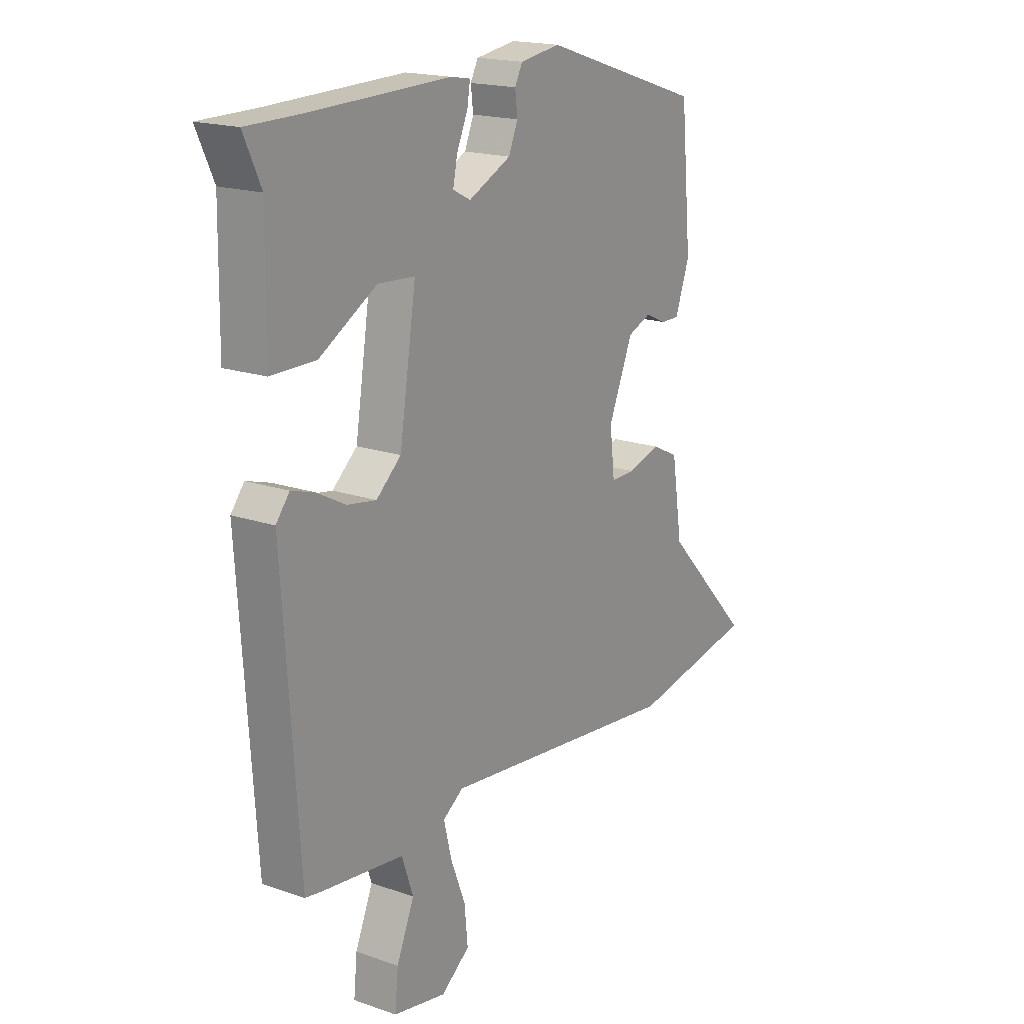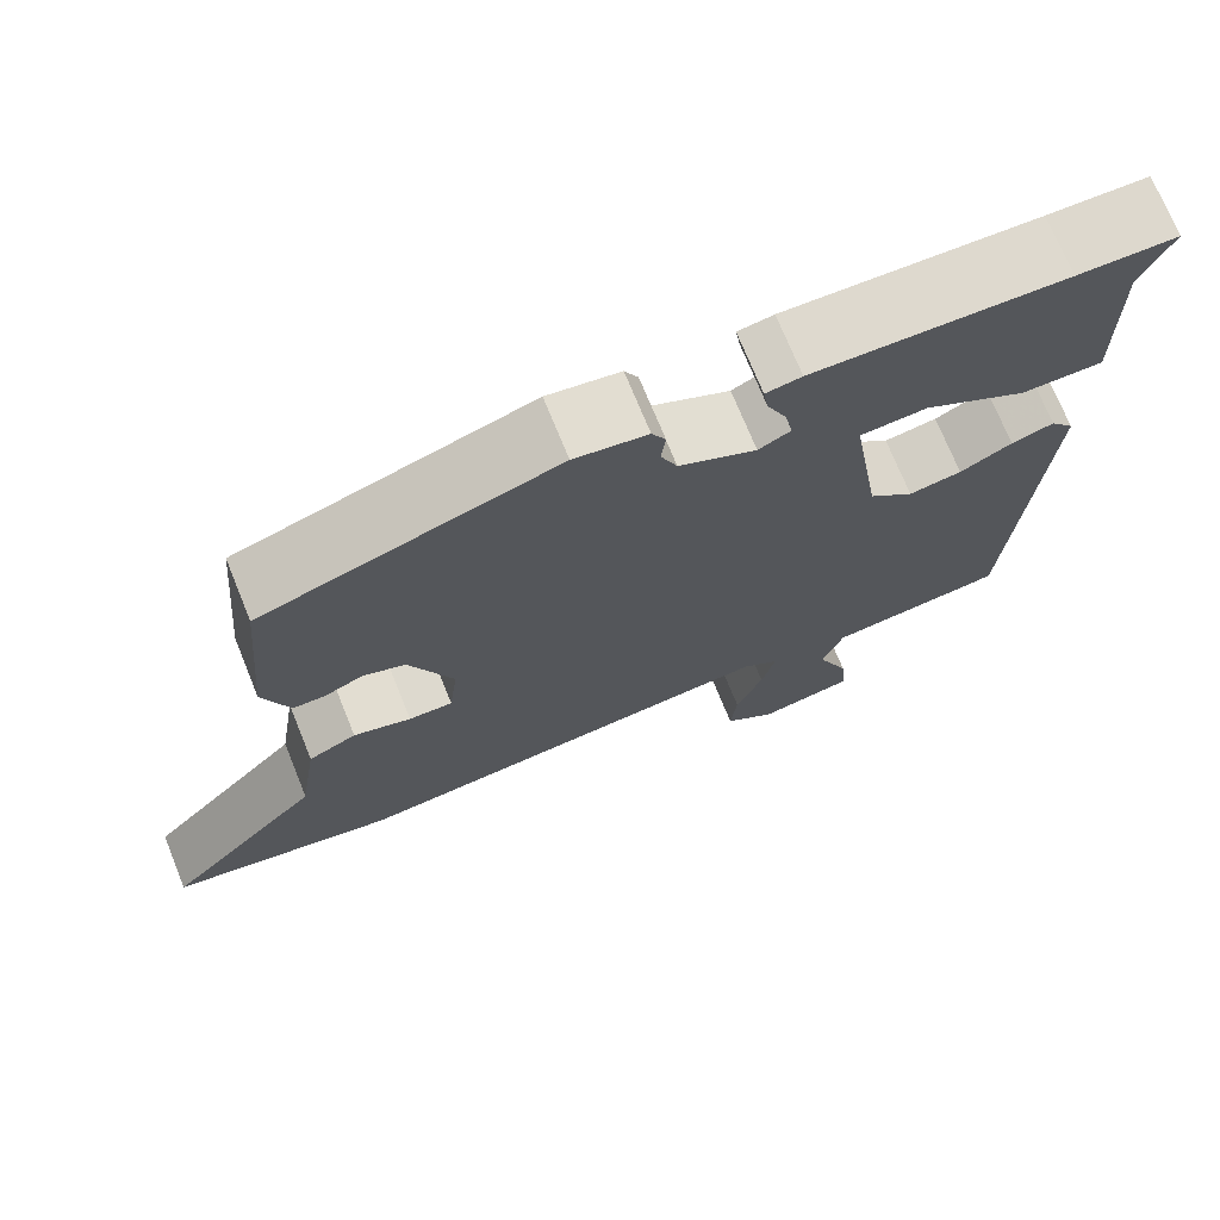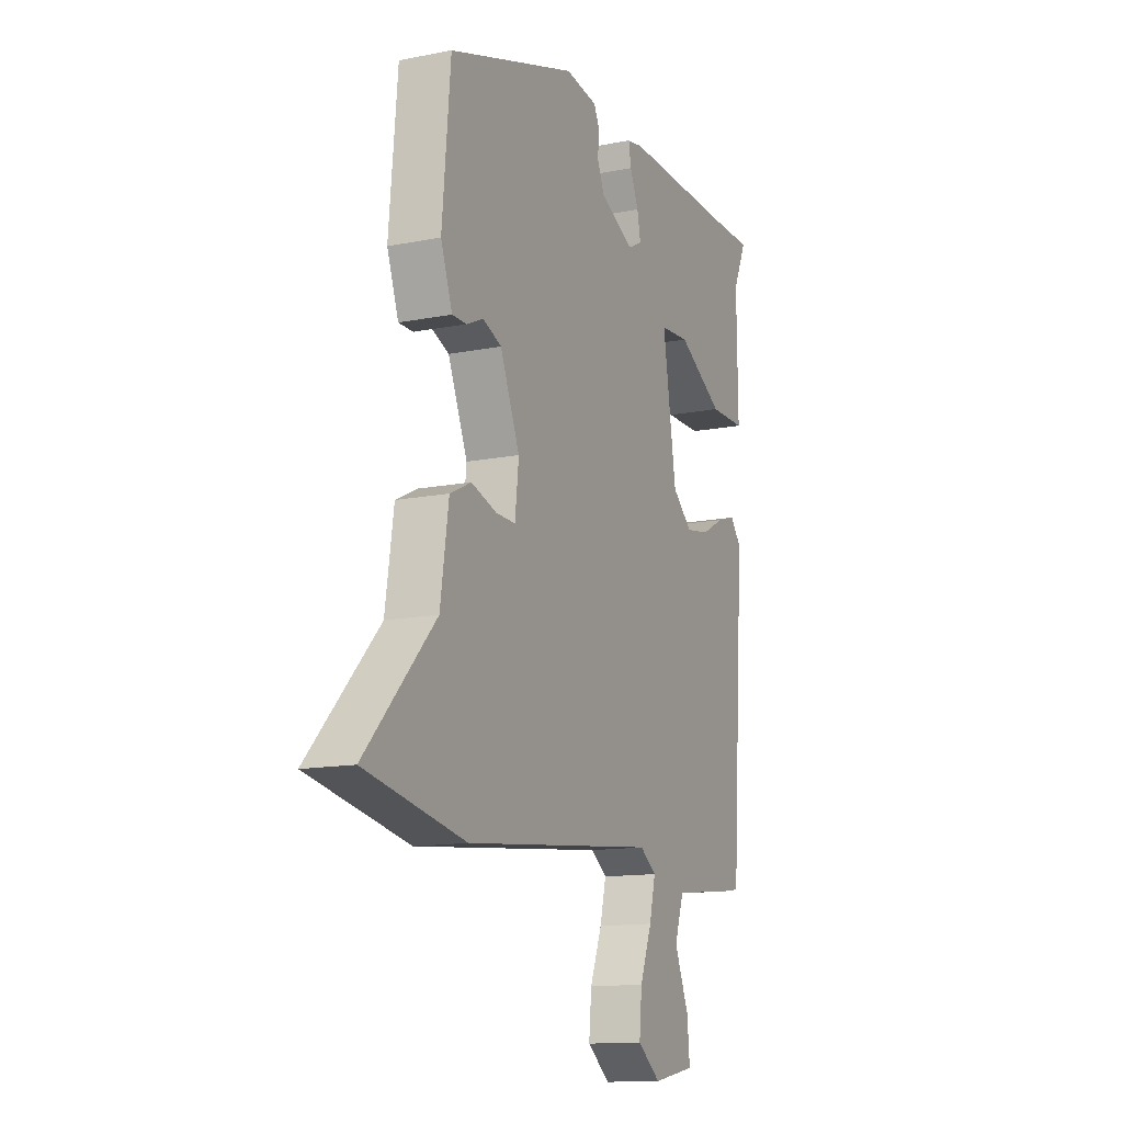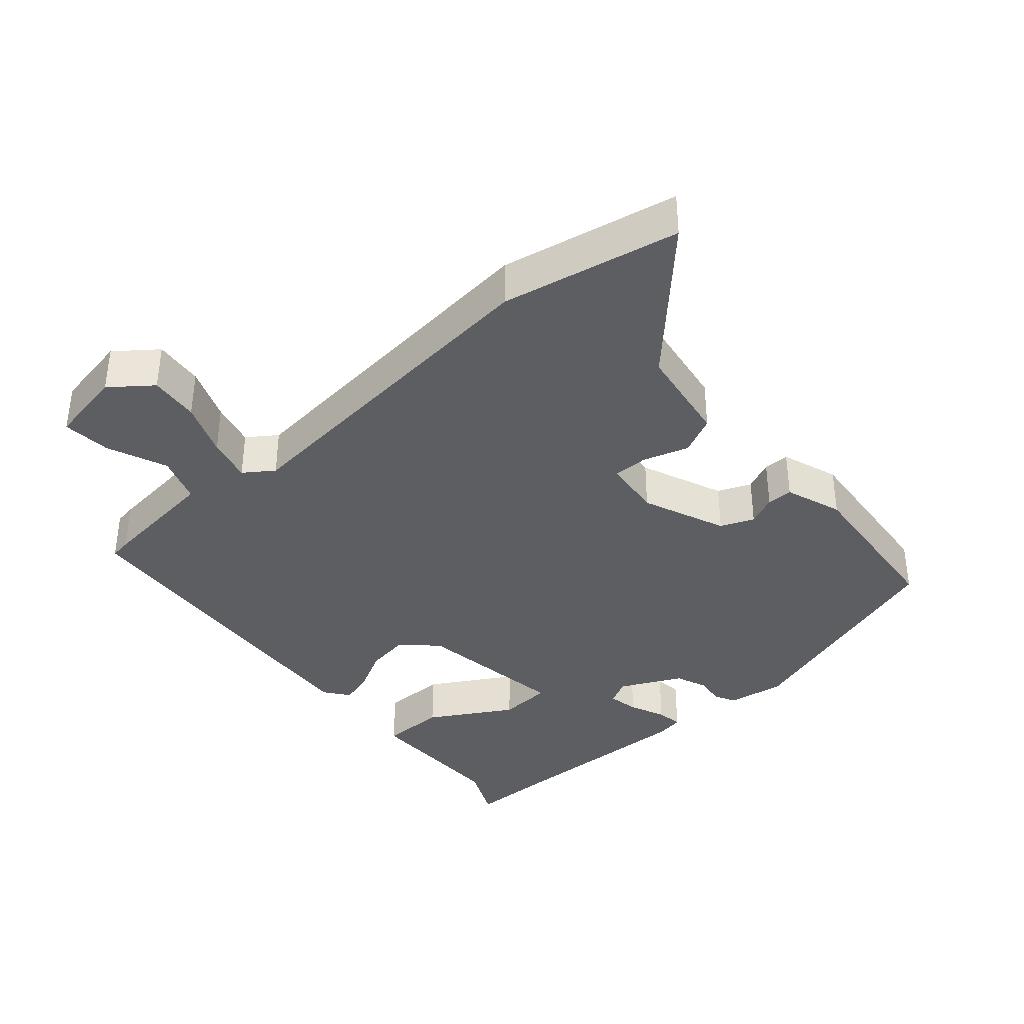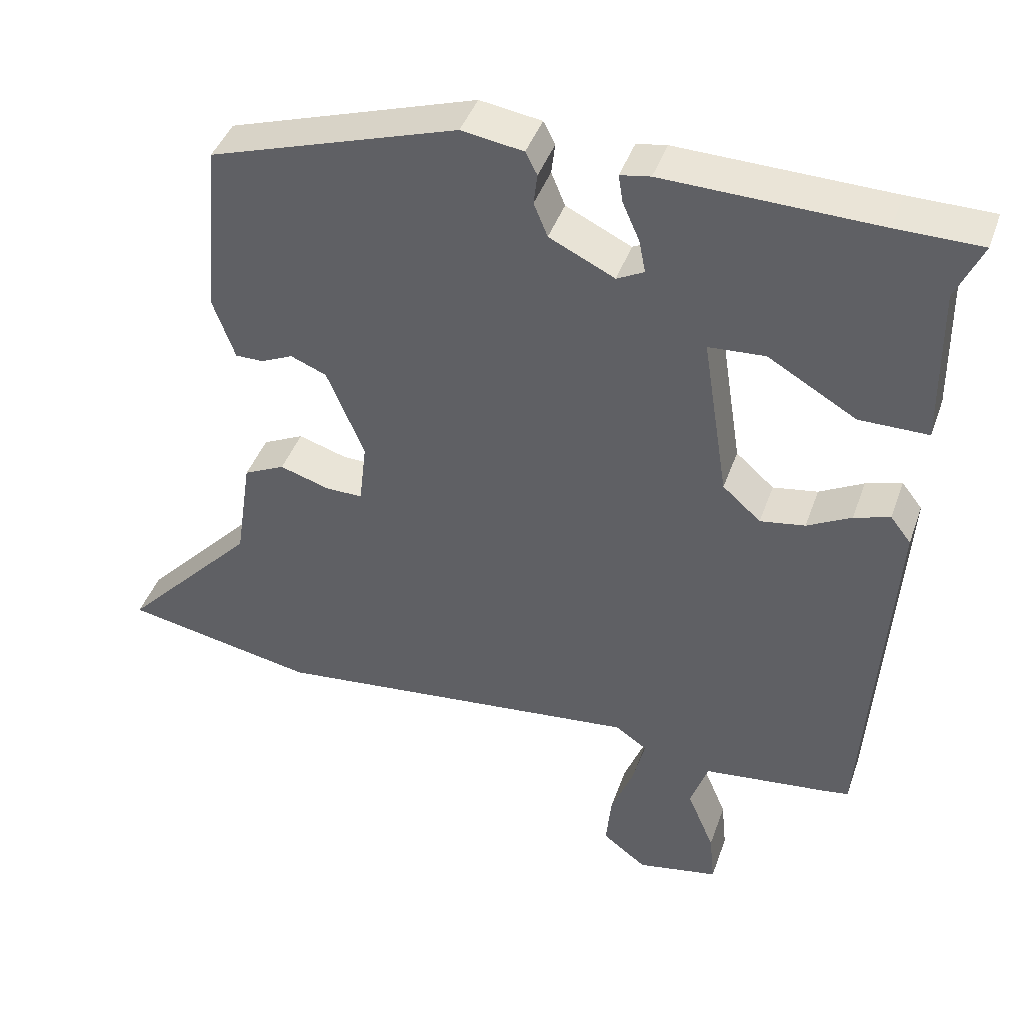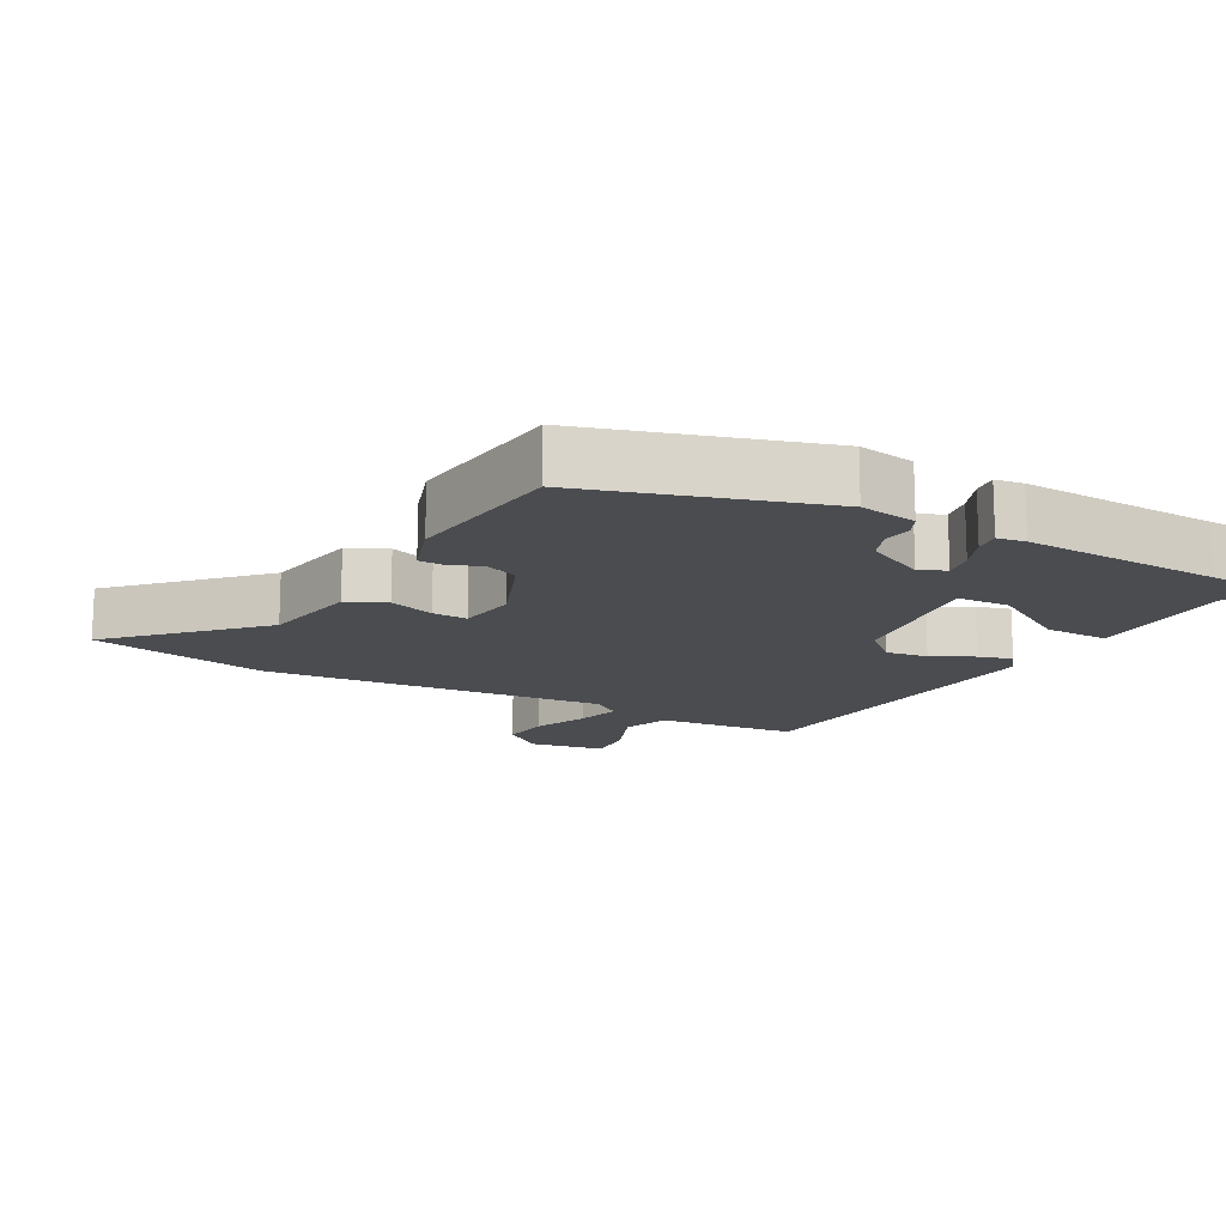
<metadata>
{"format":"obj","ext":"obj","renderer":"f3d","projection":"perspective","resolution":1024,"background":"white","views":[{"elev":18.1,"azim":124.0,"up":"+Z"},{"elev":72.4,"azim":-22.1,"up":"+Z"},{"elev":-13.3,"azim":-65.7,"up":"+Z"},{"elev":-37.8,"azim":-139.2,"up":"+Y"},{"elev":42.5,"azim":18.7,"up":"+Z"},{"elev":-14.9,"azim":-29.9,"up":"+Y"}]}
</metadata>
<code>
v 0.391 0.07 0.501
v 0.506 0.07 0.5
v 0.47 0.07 0.421
v 0.473 0.07 0.206
v 0.379 0.07 0.206
v 0.259 0.07 0.276
v 0.182 0.07 0.271
v 0.217 0.07 0.047
v 0.269 0.07 0.001
v 0.33 0.07 0.011
v 0.39 0.07 0.043
v 0.439 0.07 0.058
v 0.467 0.07 0.022
v 0.433 0.07 -0.483
v 0.402 0.07 -0.488
v 0.228 0.07 -0.508
v 0.204 0.07 -0.578
v 0.241 0.07 -0.666
v 0.248 0.07 -0.737
v 0.137 0.07 -0.758
v 0.077 0.07 -0.712
v 0.084 0.07 -0.639
v 0.115 0.07 -0.559
v 0.131 0.07 -0.493
v 0.088 0.07 -0.463
v -0.417 0.07 -0.516
v -0.679 0.07 -0.465
v -0.495 0.07 -0.27
v -0.473 0.07 -0.125
v -0.417 0.07 -0.098
v -0.35 0.07 -0.119
v -0.299 0.07 -0.12
v -0.289 0.07 -0.033
v -0.34 0.07 0.089
v -0.389 0.07 0.109
v -0.433 0.07 0.089
v -0.471 0.07 0.089
v -0.501 0.07 0.173
v -0.479 0.07 0.414
v -0.142 0.07 0.523
v -0.058 0.07 0.51
v -0.042 0.07 0.479
v -0.047 0.07 0.437
v -0.028 0.07 0.391
v 0.061 0.07 0.348
v 0.098 0.07 0.367
v 0.089 0.07 0.412
v 0.066 0.07 0.464
v 0.06 0.07 0.502
v 0.101 0.07 0.509
v 0.391 0 0.501
v 0.506 0 0.5
v 0.47 0 0.421
v 0.473 0 0.206
v 0.379 0 0.206
v 0.259 0 0.276
v 0.182 0 0.271
v 0.217 0 0.047
v 0.269 0 0.001
v 0.33 0 0.011
v 0.39 0 0.043
v 0.439 0 0.058
v 0.467 0 0.022
v 0.433 0 -0.483
v 0.402 0 -0.488
v 0.228 0 -0.508
v 0.204 0 -0.578
v 0.241 0 -0.666
v 0.248 0 -0.737
v 0.137 0 -0.758
v 0.077 0 -0.712
v 0.084 0 -0.639
v 0.115 0 -0.559
v 0.131 0 -0.493
v 0.088 0 -0.463
v -0.417 0 -0.516
v -0.679 0 -0.465
v -0.495 0 -0.27
v -0.473 0 -0.125
v -0.417 0 -0.098
v -0.35 0 -0.119
v -0.299 0 -0.12
v -0.289 0 -0.033
v -0.34 0 0.089
v -0.389 0 0.109
v -0.433 0 0.089
v -0.471 0 0.089
v -0.501 0 0.173
v -0.479 0 0.414
v -0.142 0 0.523
v -0.058 0 0.51
v -0.042 0 0.479
v -0.047 0 0.437
v -0.028 0 0.391
v 0.061 0 0.348
v 0.098 0 0.367
v 0.089 0 0.412
v 0.066 0 0.464
v 0.06 0 0.502
v 0.101 0 0.509
f 49 50 1
f 48 49 1
f 47 48 1
f 1 2 3
f 47 1 3
f 46 47 3
f 45 46 3 4
f 41 42 43
f 40 41 43
f 39 40 43
f 38 39 43
f 37 38 43
f 36 37 43
f 35 36 43
f 34 35 43 44
f 33 34 44 45
f 28 29 30 31
f 28 31 32
f 27 28 32
f 26 27 32
f 25 26 32
f 32 33 45
f 25 32 45
f 24 25 45
f 21 22 23
f 20 21 23
f 19 20 23
f 18 19 23
f 17 18 23
f 16 17 23 24
f 15 16 24
f 14 15 24
f 13 14 24
f 12 13 24
f 11 12 24
f 10 11 24
f 4 5 6
f 45 4 6
f 45 6 7
f 24 45 7 8
f 9 10 24
f 8 9 24
f 51 100 99
f 51 99 98
f 51 98 97
f 53 52 51
f 53 51 97
f 53 97 96
f 54 53 96 95
f 93 92 91
f 93 91 90
f 93 90 89
f 93 89 88
f 93 88 87
f 93 87 86
f 93 86 85
f 94 93 85 84
f 95 94 84 83
f 81 80 79 78
f 82 81 78
f 82 78 77
f 82 77 76
f 82 76 75
f 95 83 82
f 95 82 75
f 95 75 74
f 73 72 71
f 73 71 70
f 73 70 69
f 73 69 68
f 73 68 67
f 74 73 67 66
f 74 66 65
f 74 65 64
f 74 64 63
f 74 63 62
f 74 62 61
f 74 61 60
f 56 55 54
f 56 54 95
f 57 56 95
f 58 57 95 74
f 74 60 59
f 74 59 58
f 1 51 52 2
f 2 52 53 3
f 3 53 54 4
f 4 54 55 5
f 5 55 56 6
f 6 56 57 7
f 7 57 58 8
f 8 58 59 9
f 9 59 60 10
f 10 60 61 11
f 11 61 62 12
f 12 62 63 13
f 13 63 64 14
f 14 64 65 15
f 15 65 66 16
f 16 66 67 17
f 17 67 68 18
f 18 68 69 19
f 19 69 70 20
f 20 70 71 21
f 21 71 72 22
f 22 72 73 23
f 23 73 74 24
f 24 74 75 25
f 25 75 76 26
f 26 76 77 27
f 27 77 78 28
f 28 78 79 29
f 29 79 80 30
f 30 80 81 31
f 31 81 82 32
f 32 82 83 33
f 33 83 84 34
f 34 84 85 35
f 35 85 86 36
f 36 86 87 37
f 37 87 88 38
f 38 88 89 39
f 39 89 90 40
f 40 90 91 41
f 41 91 92 42
f 42 92 93 43
f 43 93 94 44
f 44 94 95 45
f 45 95 96 46
f 46 96 97 47
f 47 97 98 48
f 48 98 99 49
f 49 99 100 50
f 50 100 51 1

</code>
